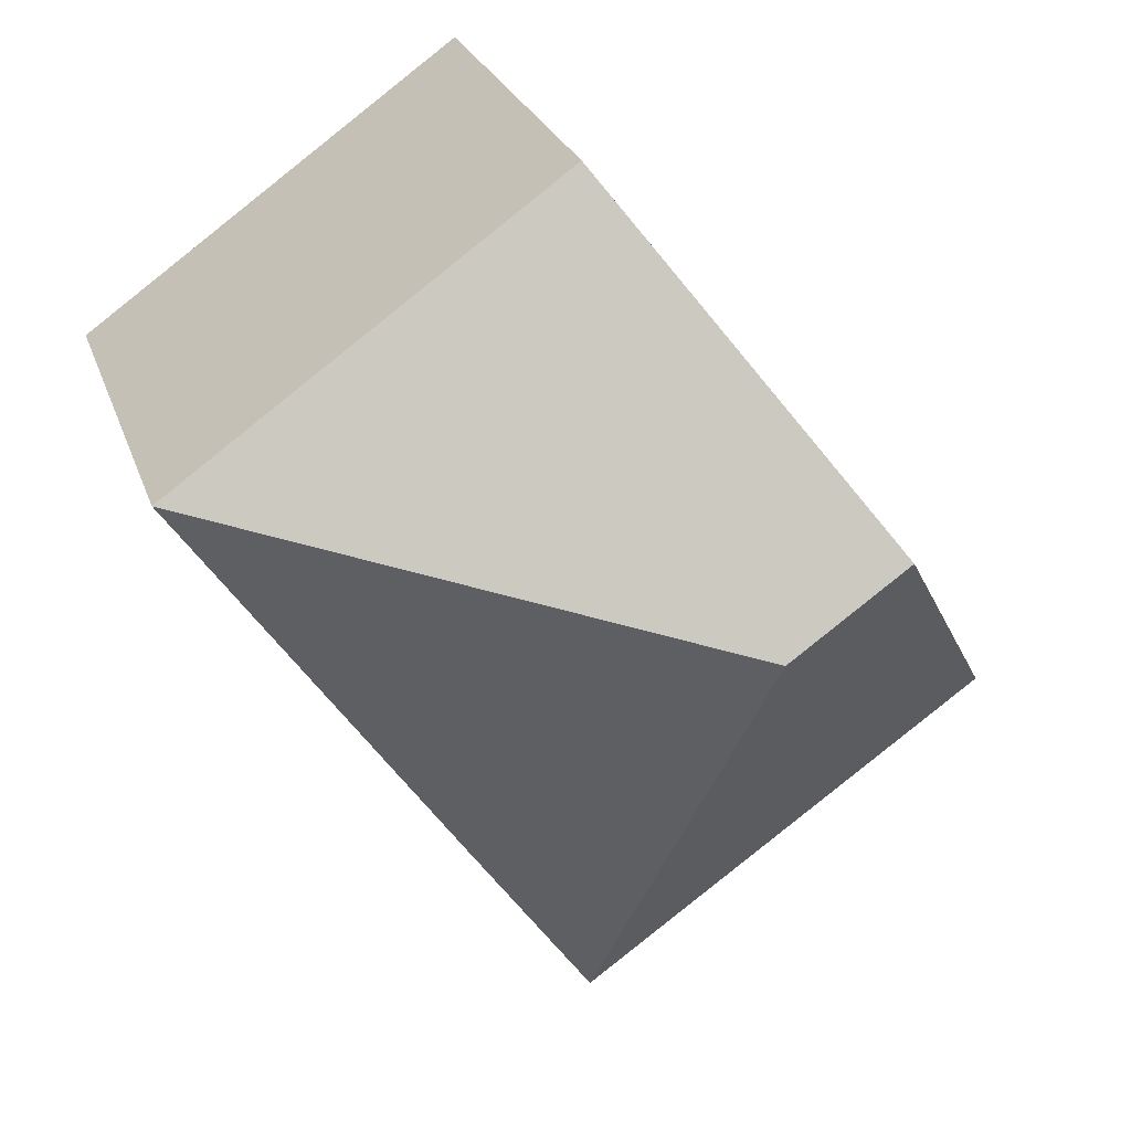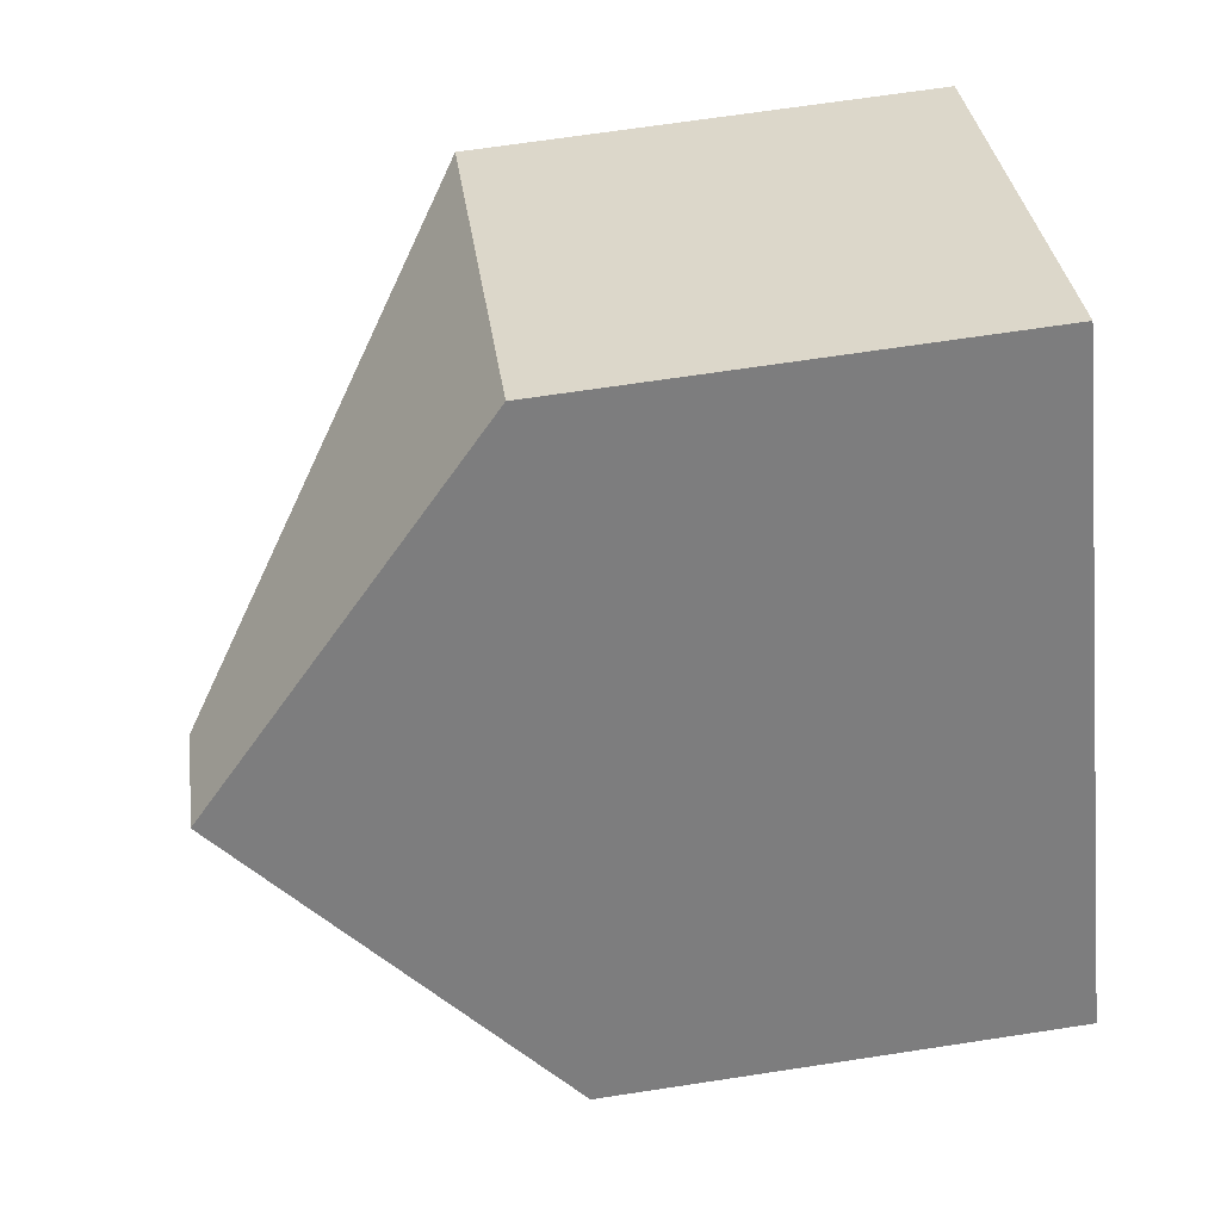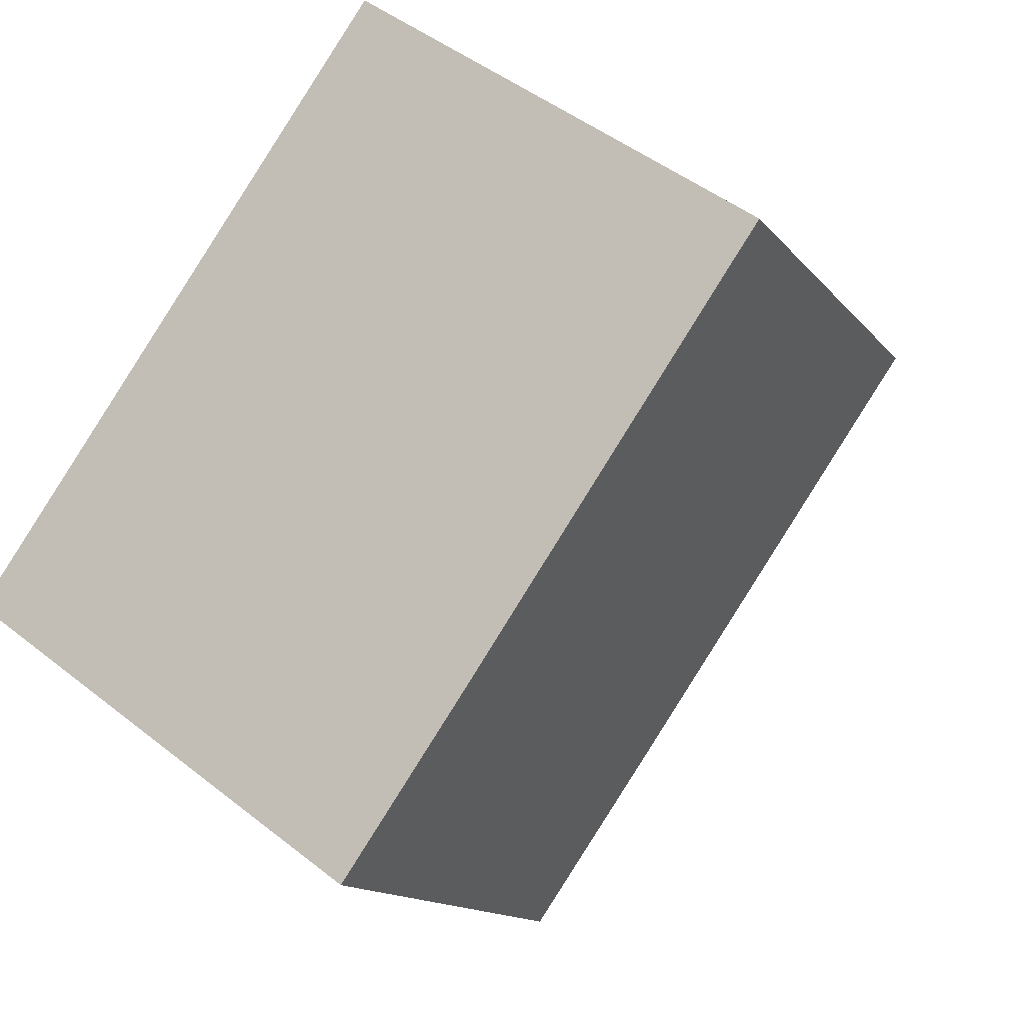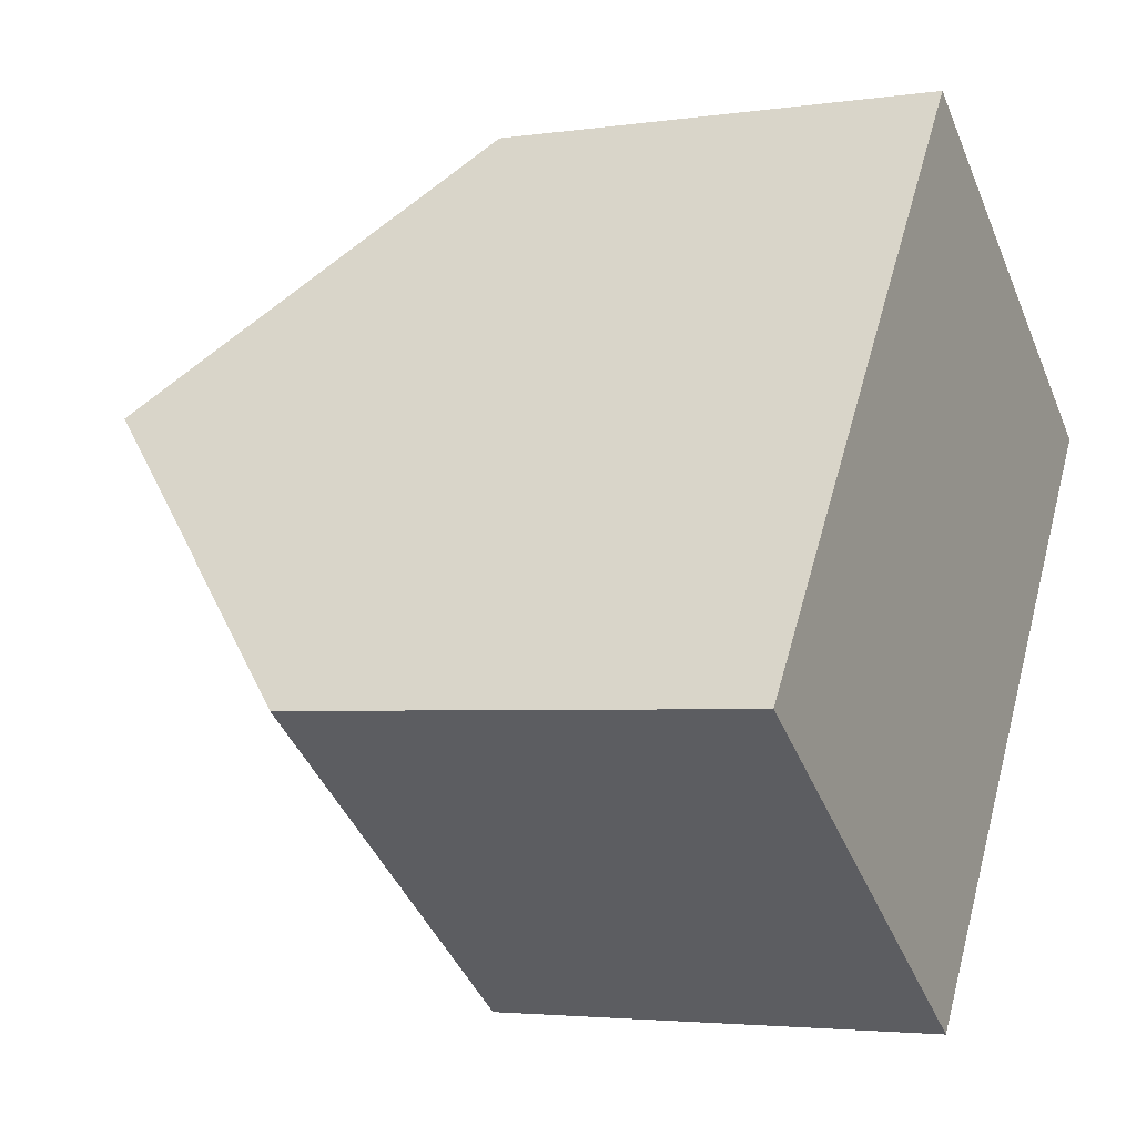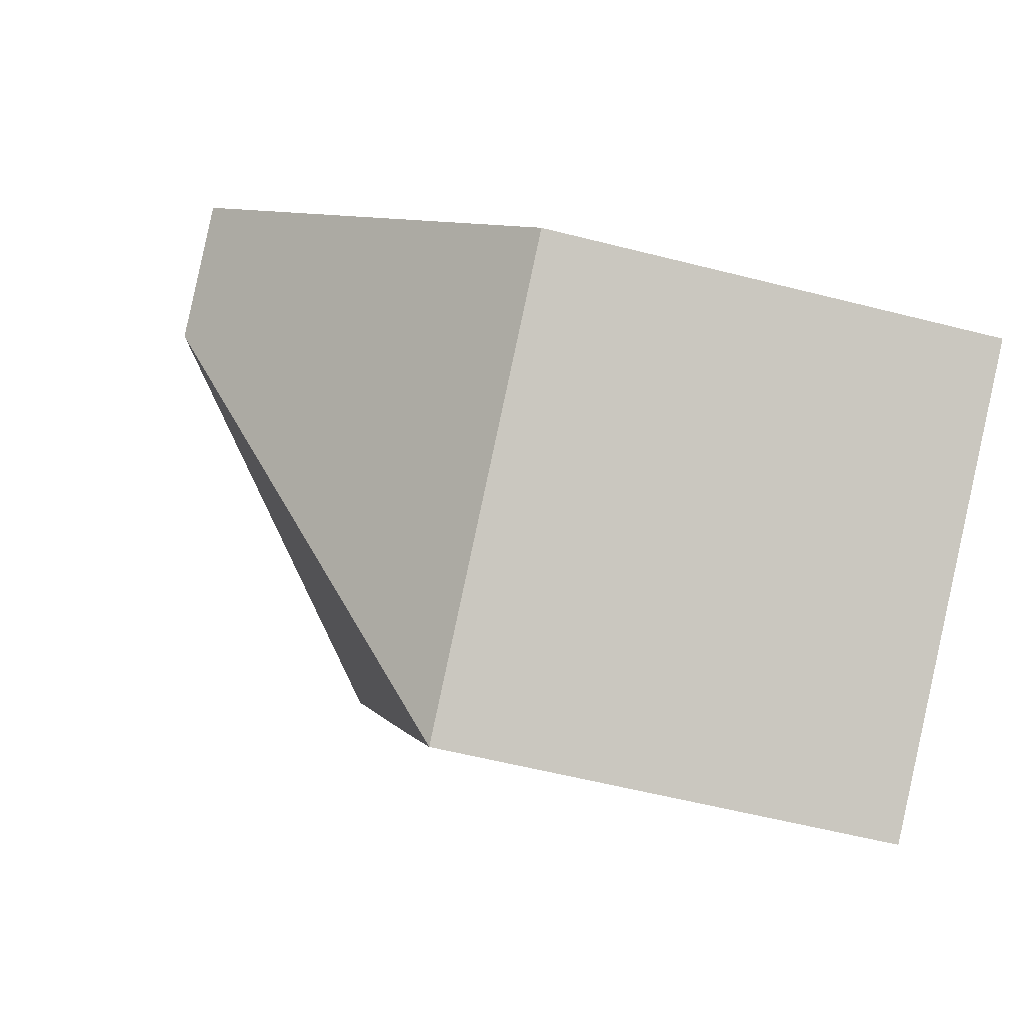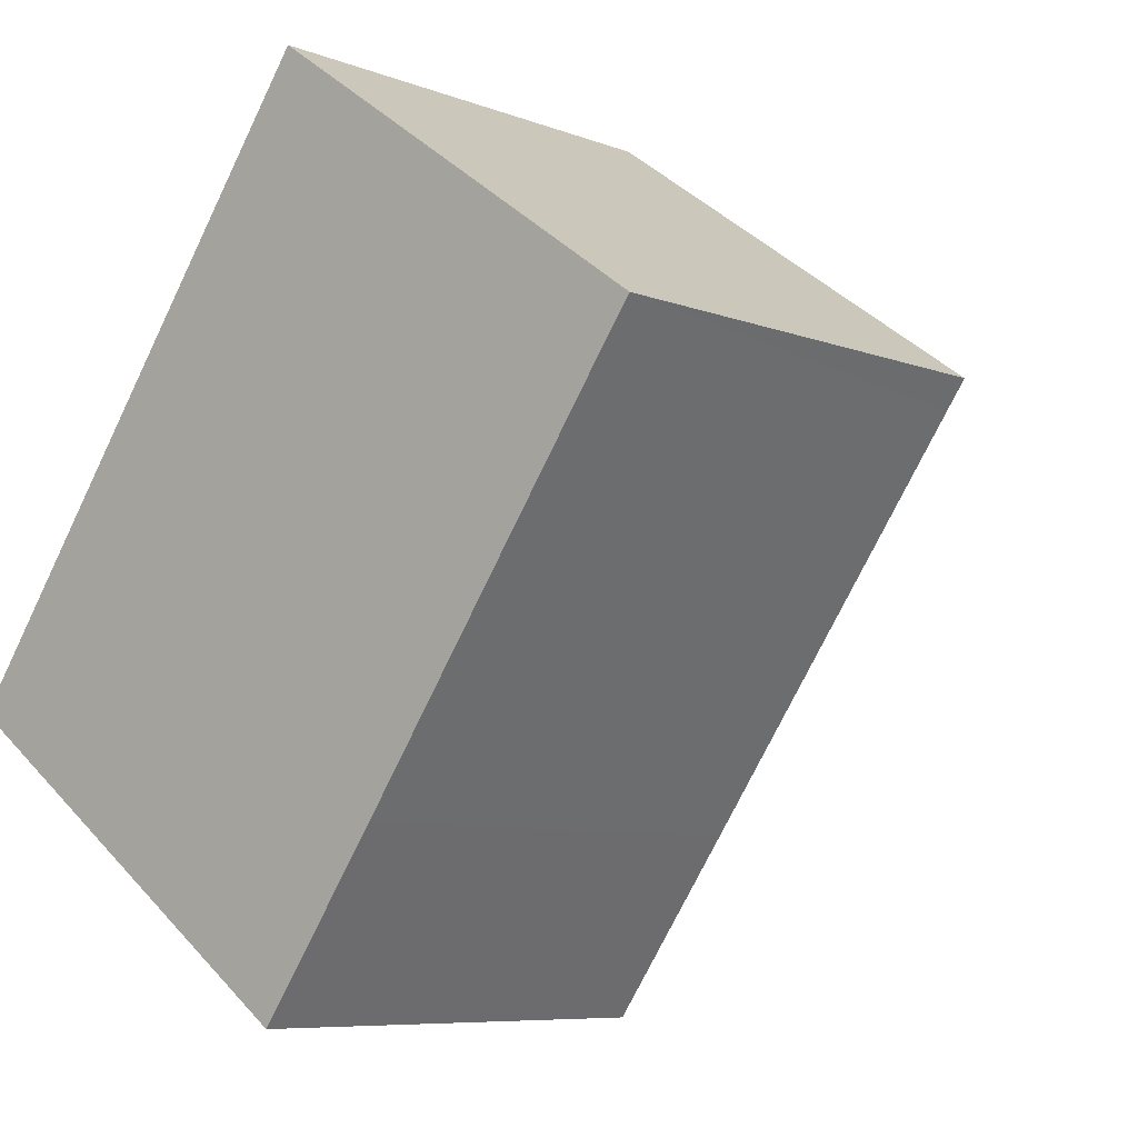
<metadata>
{"format":"obj","ext":"obj","renderer":"f3d","projection":"perspective","resolution":1024,"background":"white","views":[{"elev":24.7,"azim":163.9,"up":"+Z"},{"elev":67.5,"azim":-98.7,"up":"+Z"},{"elev":-13.6,"azim":23.5,"up":"+Z"},{"elev":-3.4,"azim":-63.5,"up":"+Z"},{"elev":-56.5,"azim":-105.0,"up":"+Z"},{"elev":-7.4,"azim":42.0,"up":"+Z"}]}
</metadata>
<code>
v  4.822 11.44 3.068
v  7.915 6.916 -1.752
v  6.063 6.925 -4.339
v  11.9 6.927 3.885
v  12.2 6.925 4.305
v  3.114 11.44 4.291
v  0 6.925 4.24e-16
v  6.227 6.925 8.582
v  6.063 2.657e-16 -4.339
v  0 0 0
v  3.114 -2.627e-16 4.291
v  6.227 -5.255e-16 8.582
v  12.2 -2.636e-16 4.305
v  11.9 -2.379e-16 3.885
v  7.915 1.073e-16 -1.752
g defaultobject
f 1 2 3
f 2 1 4
f 4 1 5
f 6 3 7
f 3 6 1
f 8 1 6
f 1 8 5
f 9 7 3
f 7 9 10
f 7 8 6
f 8 7 10
f 8 10 11
f 8 11 12
f 12 5 8
f 5 12 13
f 13 4 5
f 4 13 2
f 2 13 14
f 2 14 15
f 2 15 3
f 3 15 9
f 11 13 12
f 13 11 10
f 13 10 14
f 14 10 9
f 14 9 15

</code>
